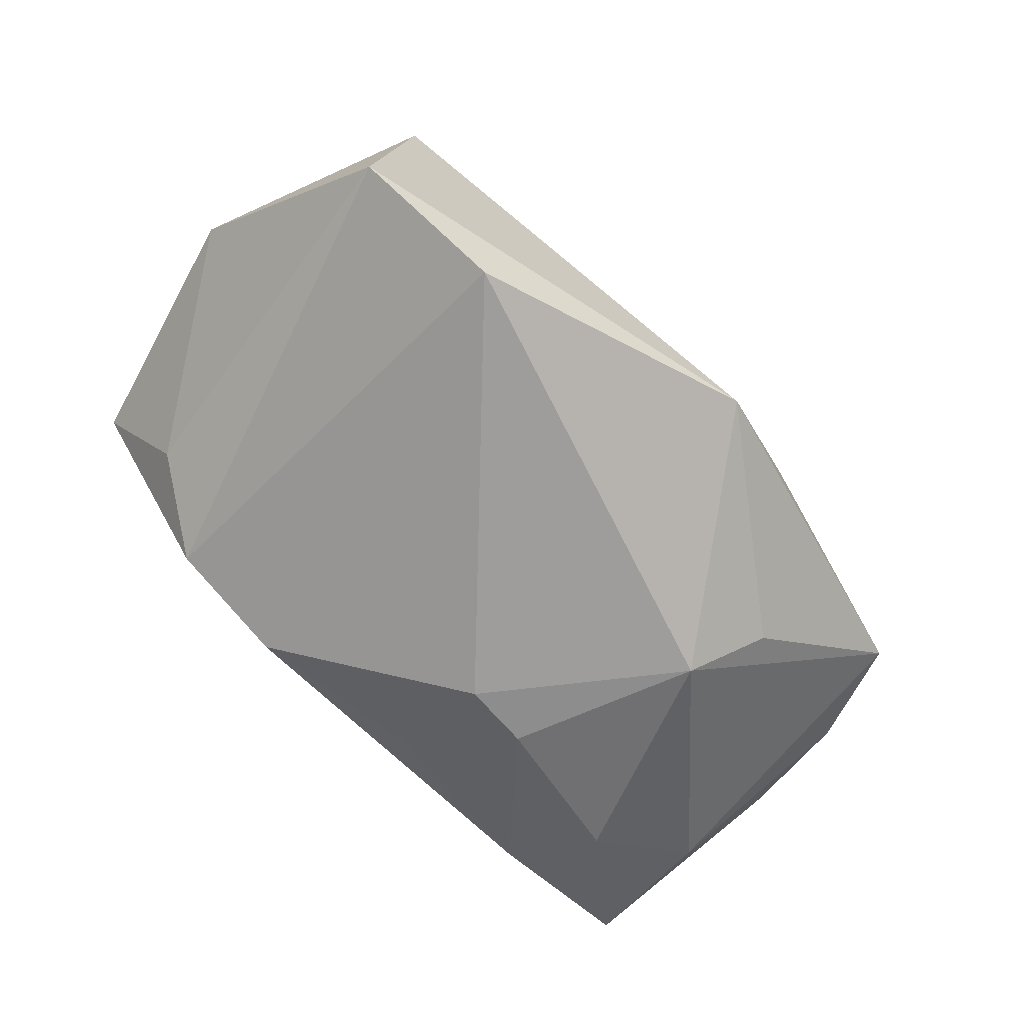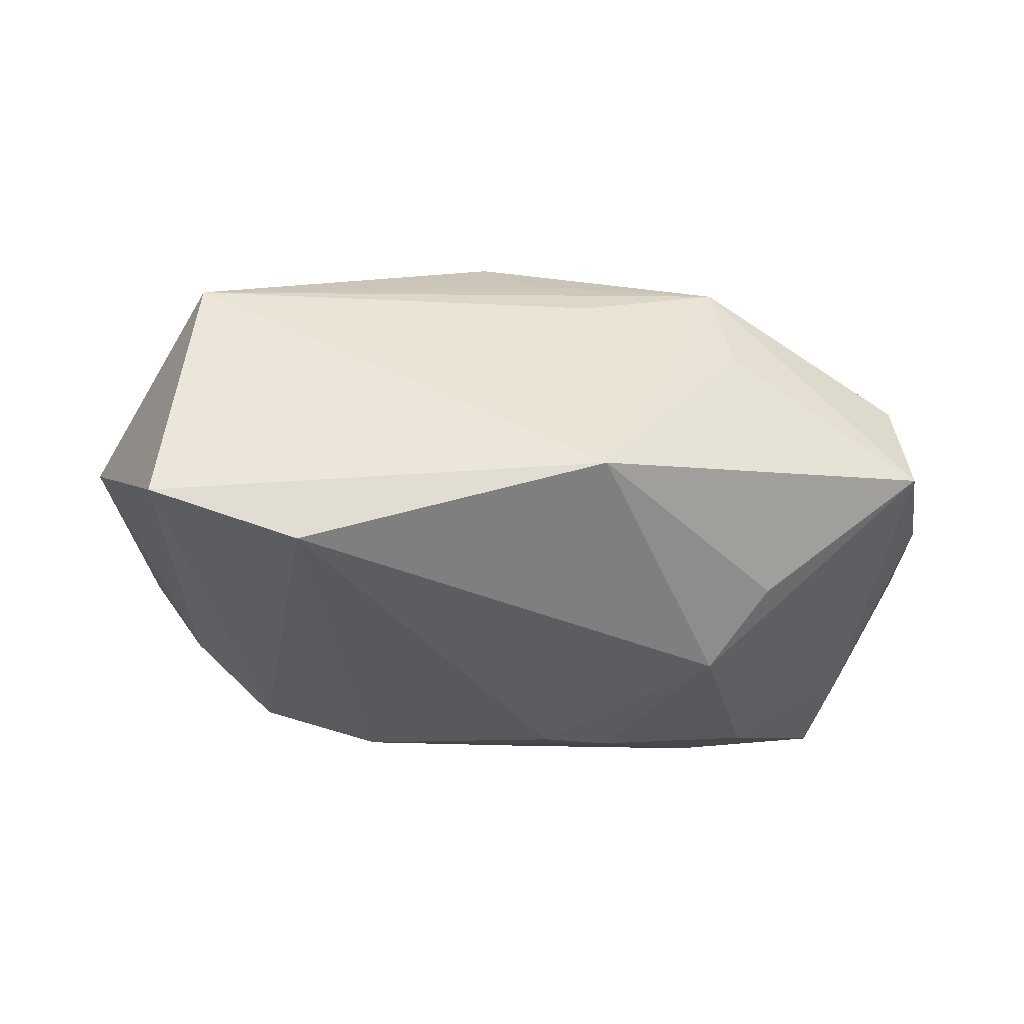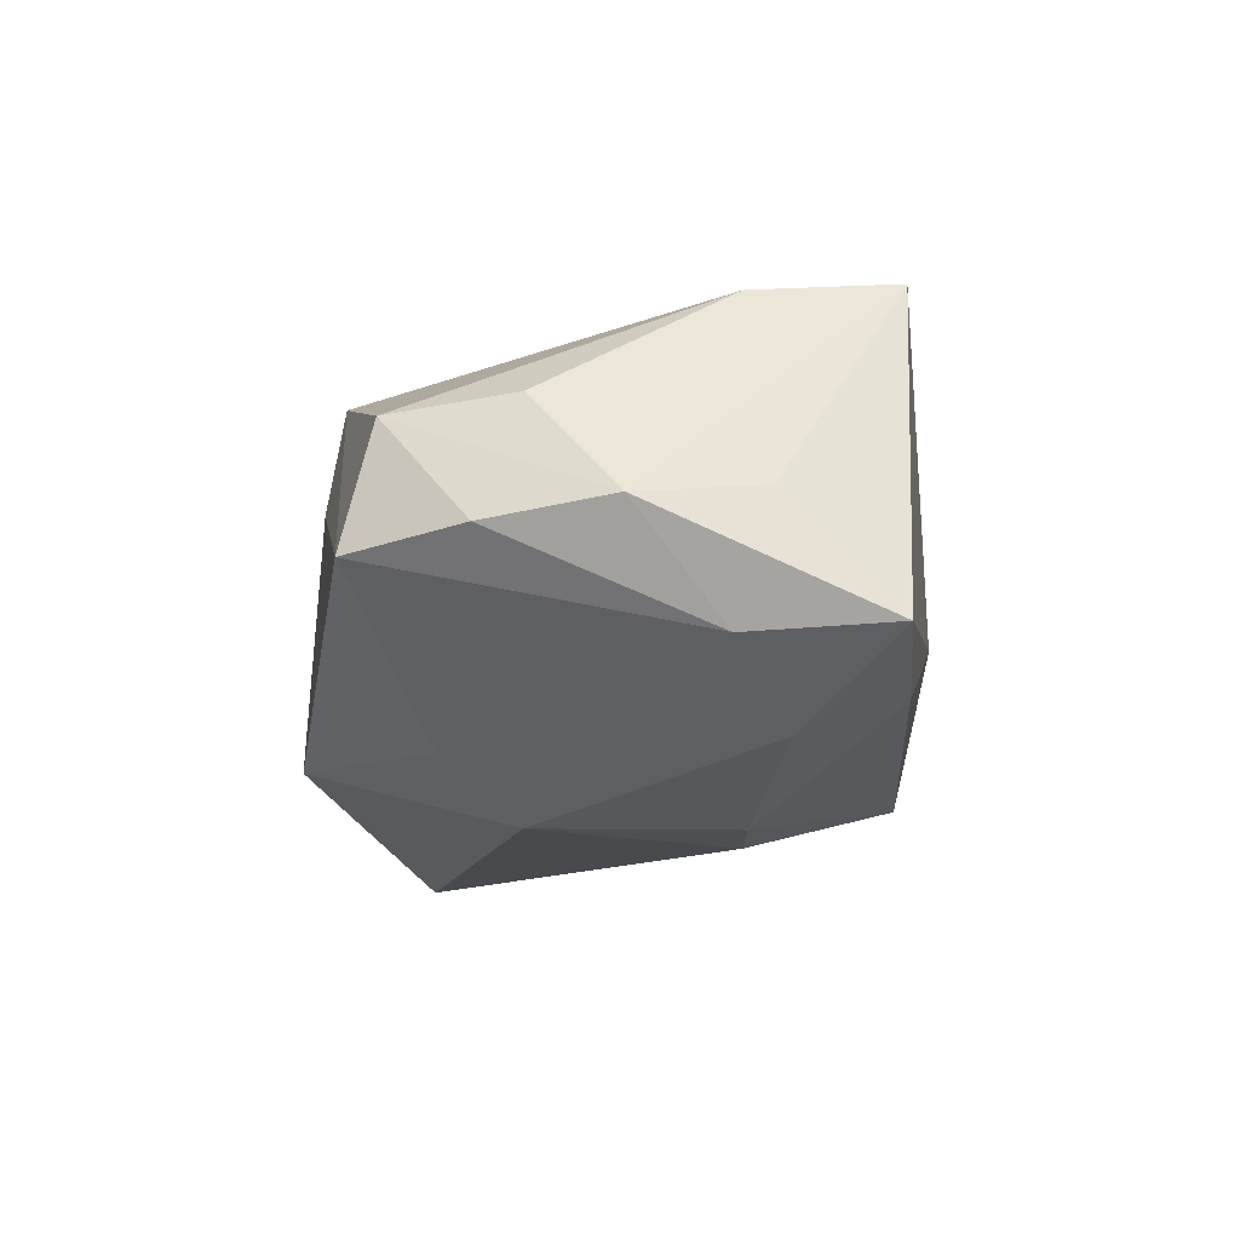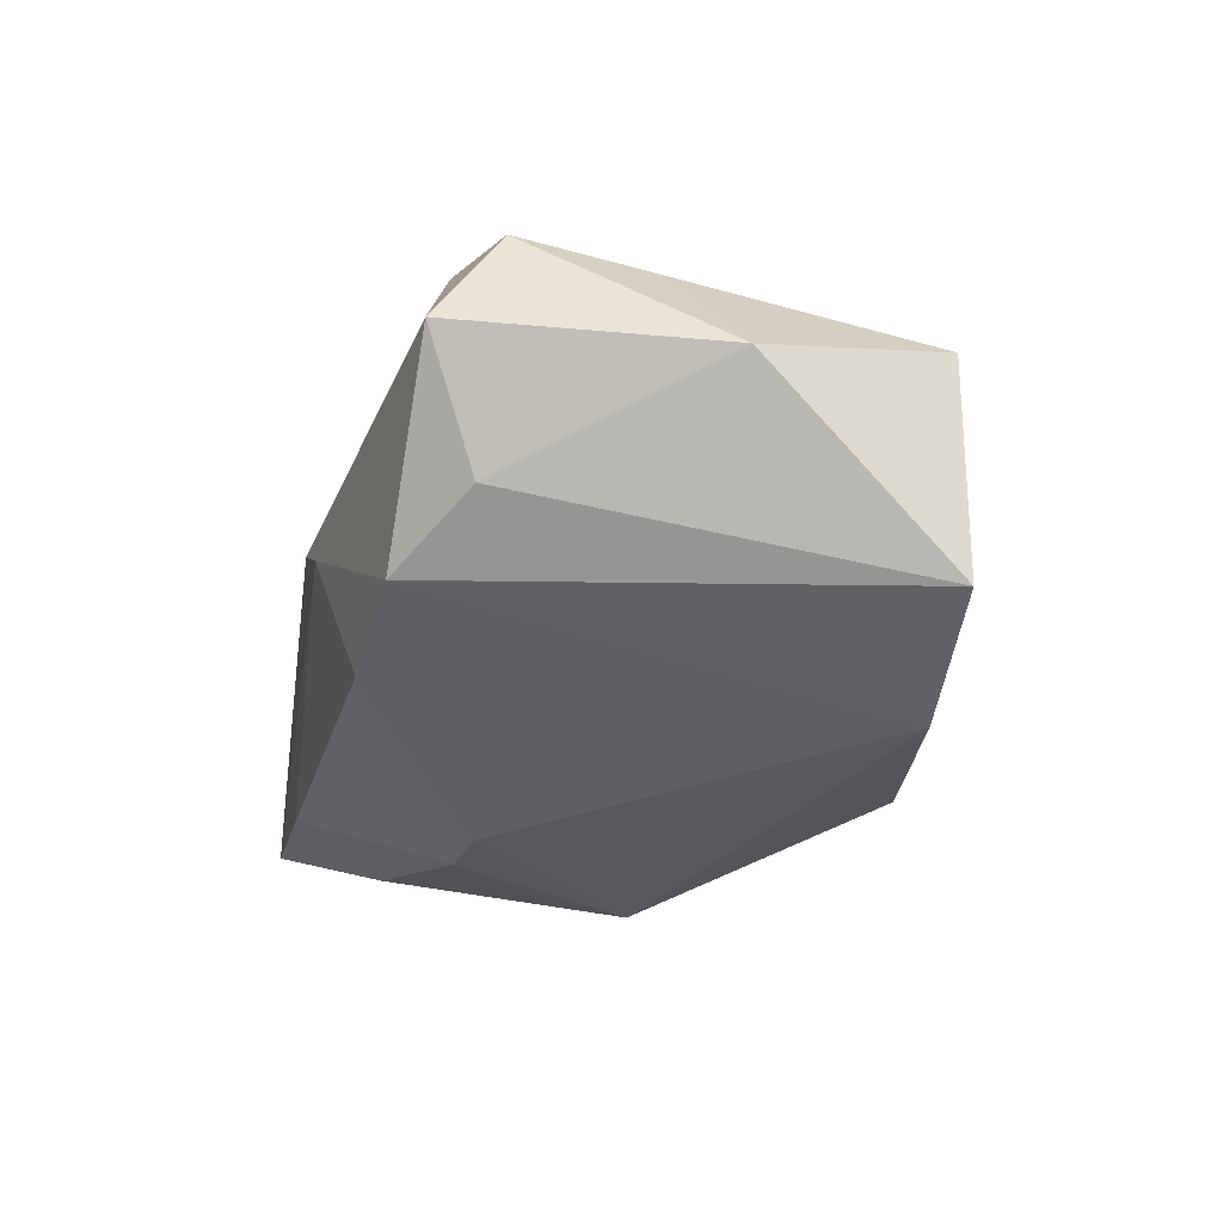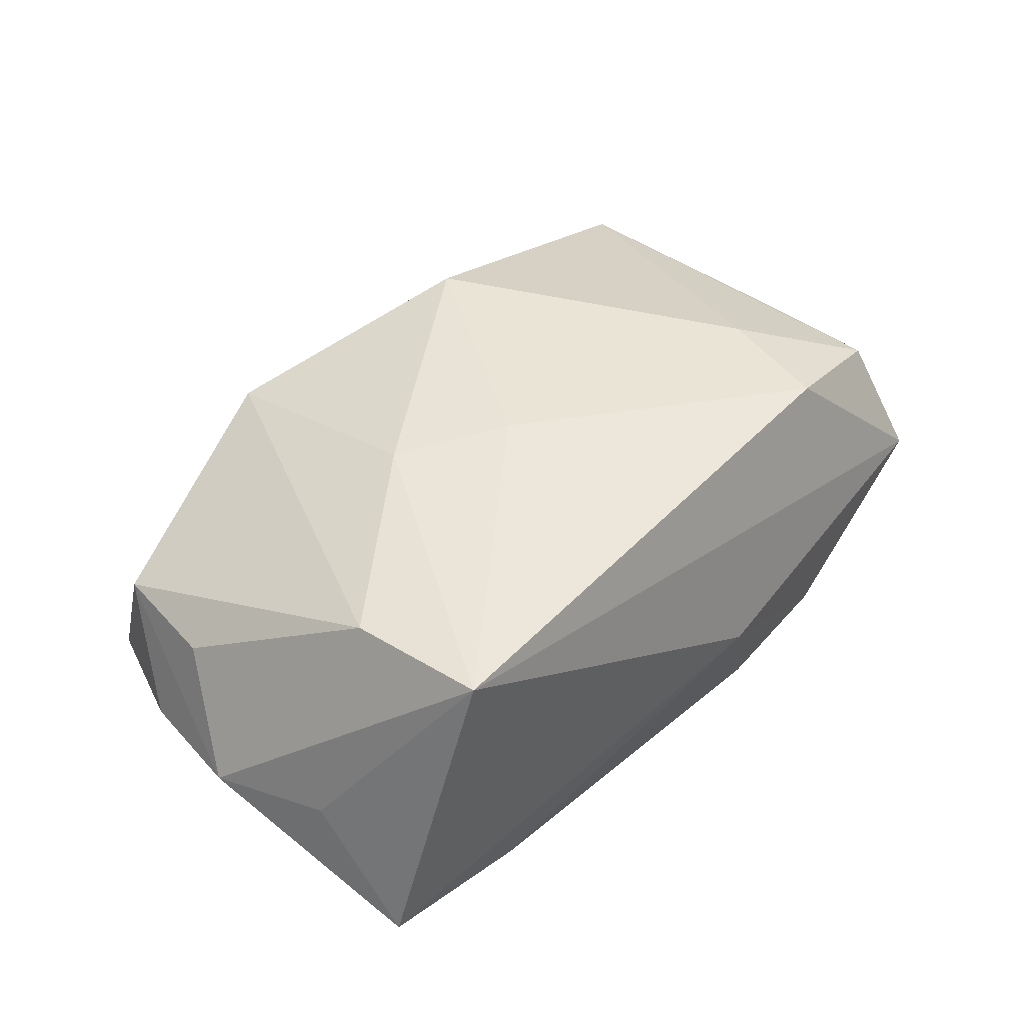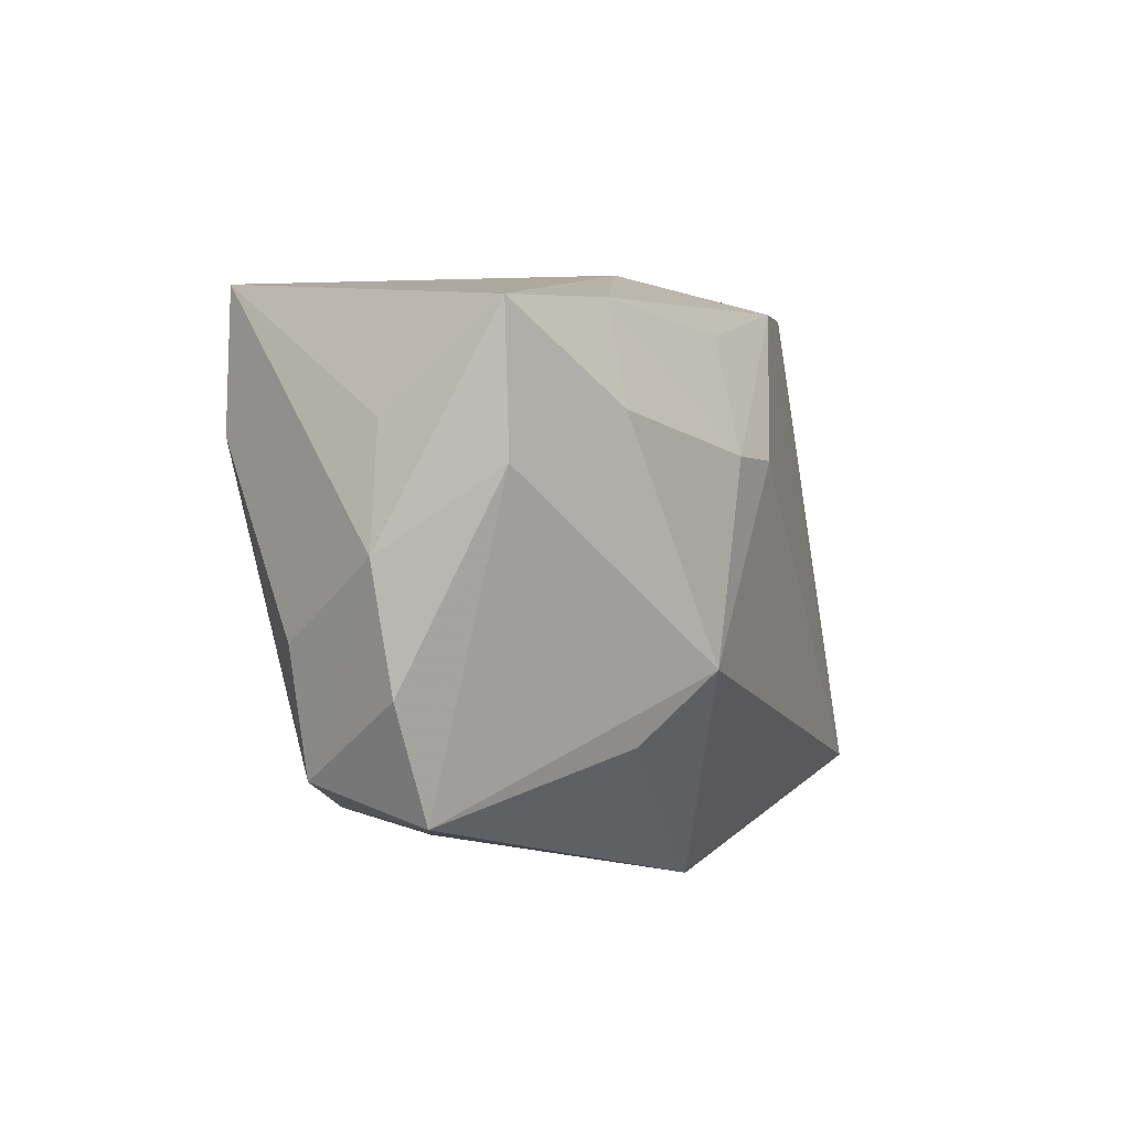
<metadata>
{"format":"obj","ext":"obj","renderer":"f3d","projection":"perspective","resolution":1024,"background":"white","views":[{"elev":-70.6,"azim":-41.3,"up":"+Z"},{"elev":-37.2,"azim":-6.7,"up":"+Z"},{"elev":-13.1,"azim":98.8,"up":"+Z"},{"elev":-30.3,"azim":-99.9,"up":"+Z"},{"elev":48.2,"azim":139.3,"up":"+Z"},{"elev":9.0,"azim":111.2,"up":"+Y"}]}
</metadata>
<code>
v 0.04016 -0.00533 -0.00178
v -0.03267 -0.02297 0.007484
v 0.0169 -0.02078 0.01444
v -0.02495 0.005343 0.01608
v 0.02845 0.01244 0.01842
v 0.003113 0.01978 -0.0146
v 0.03723 -0.01571 -0.003168
v -0.01297 0.02088 -0.01463
v -0.005265 -0.01664 0.01944
v 0.01039 0.01047 -0.01926
v 0.03561 0.01216 -0.009192
v -0.0004832 -0.01994 0.01466
v -0.03182 0.01405 -0.008183
v 0.004427 0.004123 0.02085
v -0.008096 0.02445 -0.001543
v 0.02261 -0.01166 -0.01467
v -0.03722 0.01868 0.002068
v -0.0354 -0.02157 -0.01536
v 0.04081 0.005452 -0.0003197
v 0.01434 -0.0004675 0.02009
v 0.004766 -0.02706 -0.01292
v 0.01864 -0.02183 0.00521
v -0.02415 0.01964 -0.01242
v 0.0371 -0.002293 0.008465
v 0.03653 -0.01314 0.007322
v 0.004018 0.009433 -0.01983
v -0.03538 0.001375 0.009852
v 0.0253 0.0154 -0.01464
v -0.02204 -0.02194 -0.01983
v 0.02095 0.0237 -0.0114
v 0.03632 0.01523 0.001043
v 0.01781 -0.00589 -0.01983
v 0.02569 0.02445 0.01924
v -0.0422 -0.00426 -0.001011
v 0.03518 0.02445 -0.008711
v -0.02402 0.01582 0.01615
v -0.03544 0.01271 0.01192
v 0.004047 -0.02254 0.009821
f 21 2 18
f 18 2 34
f 24 25 19
f 21 32 16
f 31 33 19
f 19 35 31
f 31 35 33
f 26 32 29
f 18 23 29
f 29 32 21
f 21 18 29
f 4 2 9
f 9 36 4
f 9 2 12
f 38 2 21
f 3 20 9
f 9 12 3
f 21 22 3
f 3 38 21
f 3 12 2
f 2 38 3
f 33 36 14
f 14 20 33
f 14 36 9
f 9 20 14
f 25 24 5
f 33 20 5
f 19 33 5
f 5 24 19
f 5 3 25
f 20 3 5
f 21 16 7
f 7 16 32
f 7 22 21
f 25 3 7
f 7 3 22
f 10 32 26
f 10 28 32
f 13 18 34
f 13 23 18
f 33 35 15
f 2 4 37
f 37 4 36
f 19 25 1
f 25 7 1
f 23 15 8
f 8 10 26
f 26 29 8
f 8 29 23
f 34 2 27
f 27 37 34
f 2 37 27
f 23 13 17
f 17 15 23
f 17 13 34
f 34 37 17
f 17 37 36
f 17 36 33
f 33 15 17
f 11 1 7
f 11 7 32
f 11 35 19
f 19 1 11
f 32 28 11
f 11 28 35
f 35 28 30
f 28 10 30
f 30 15 35
f 30 8 15
f 10 8 6
f 6 30 10
f 8 30 6

</code>
